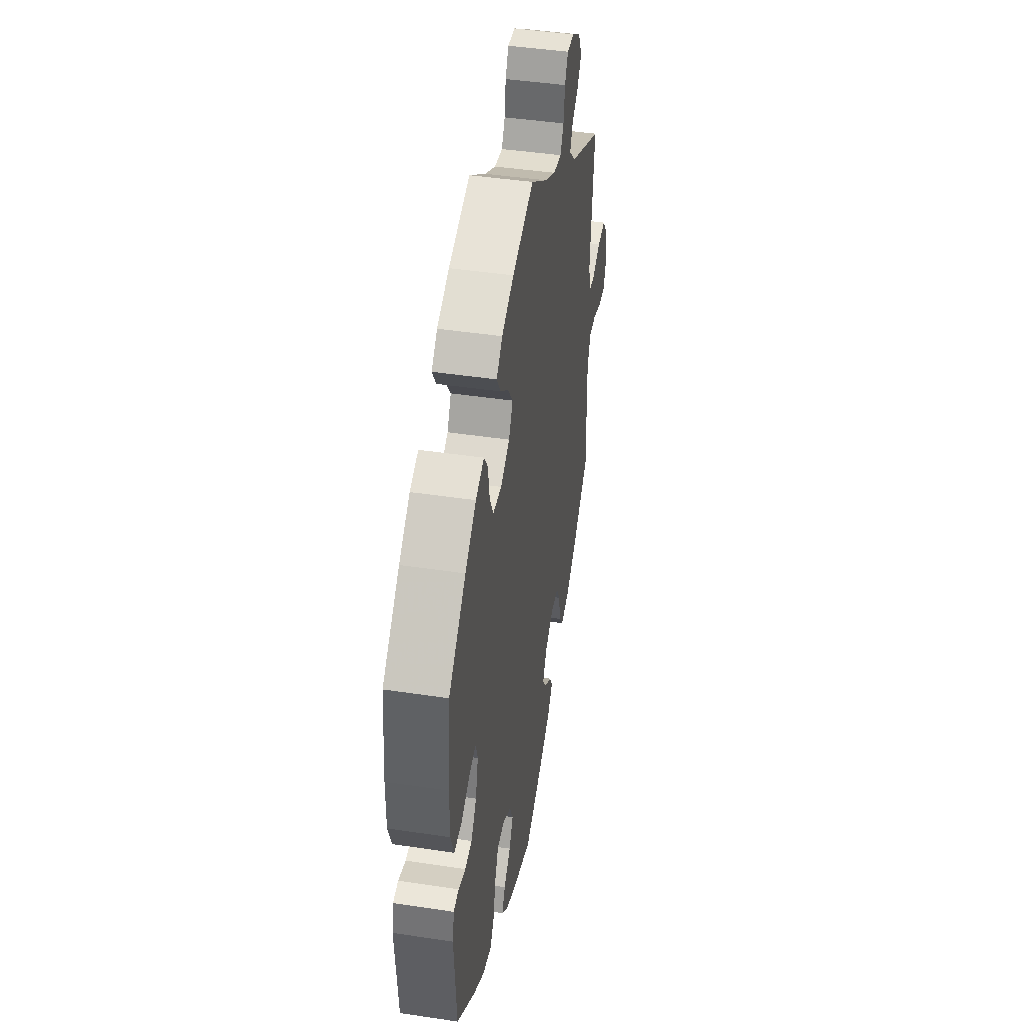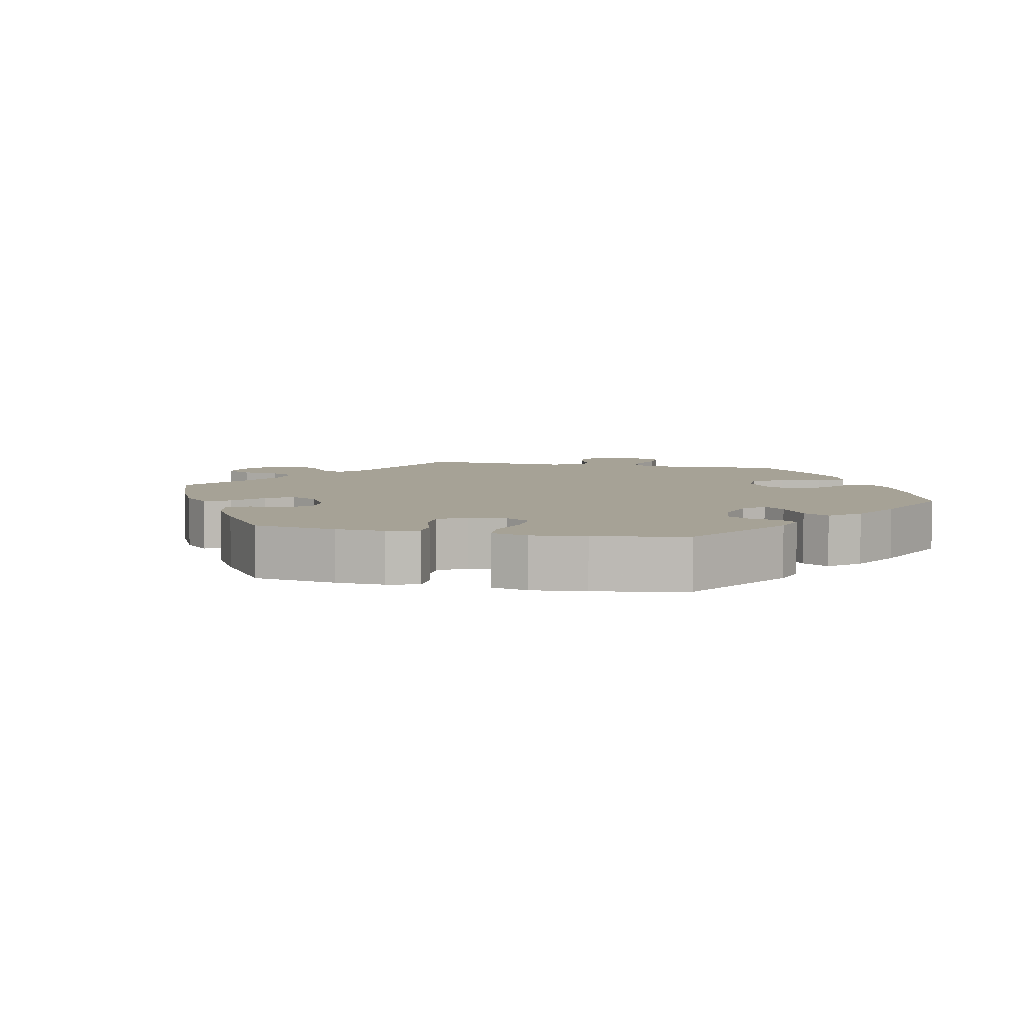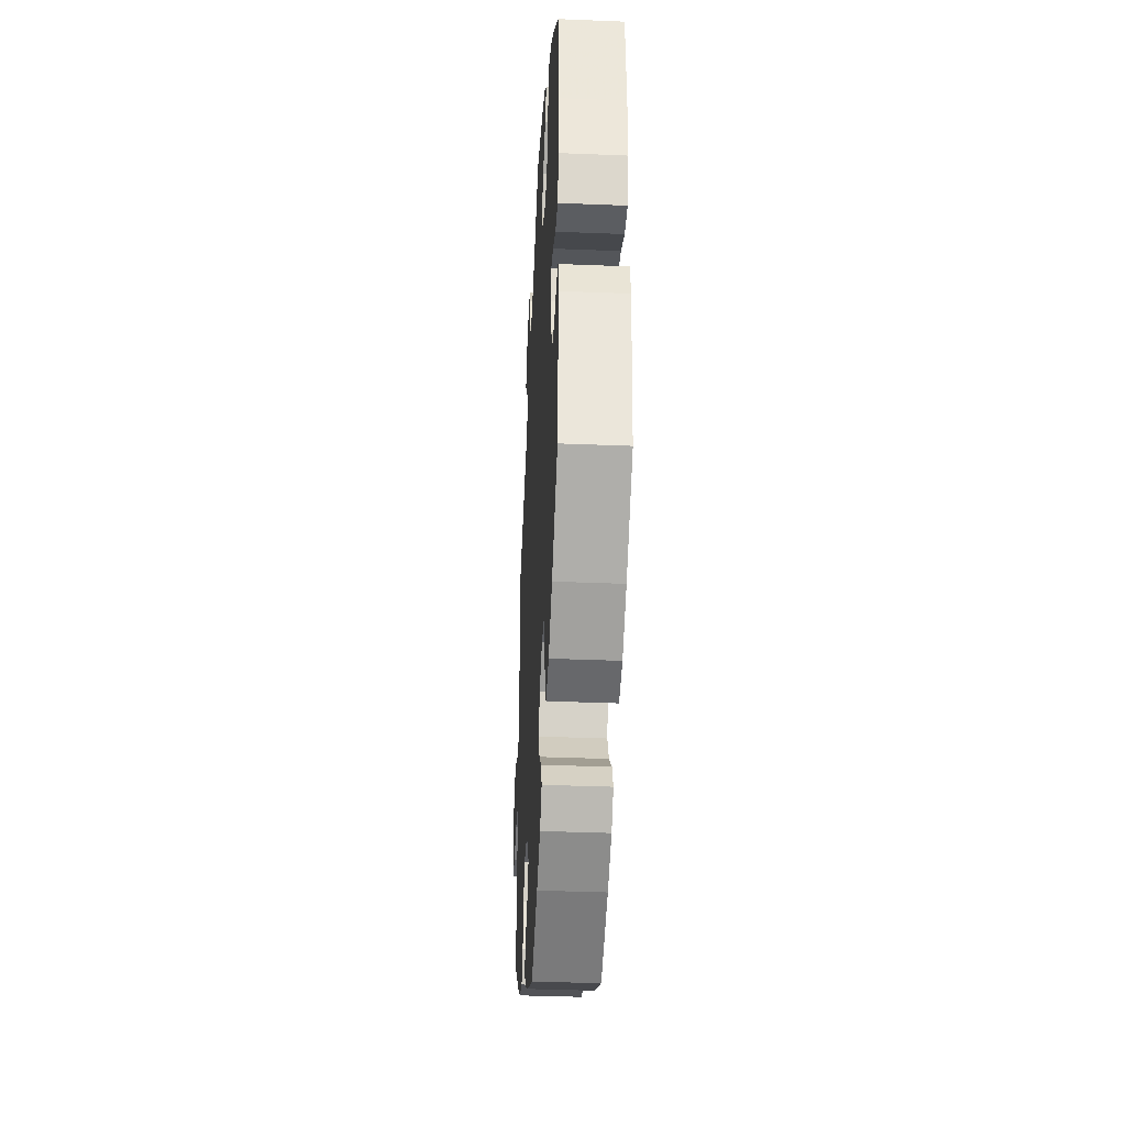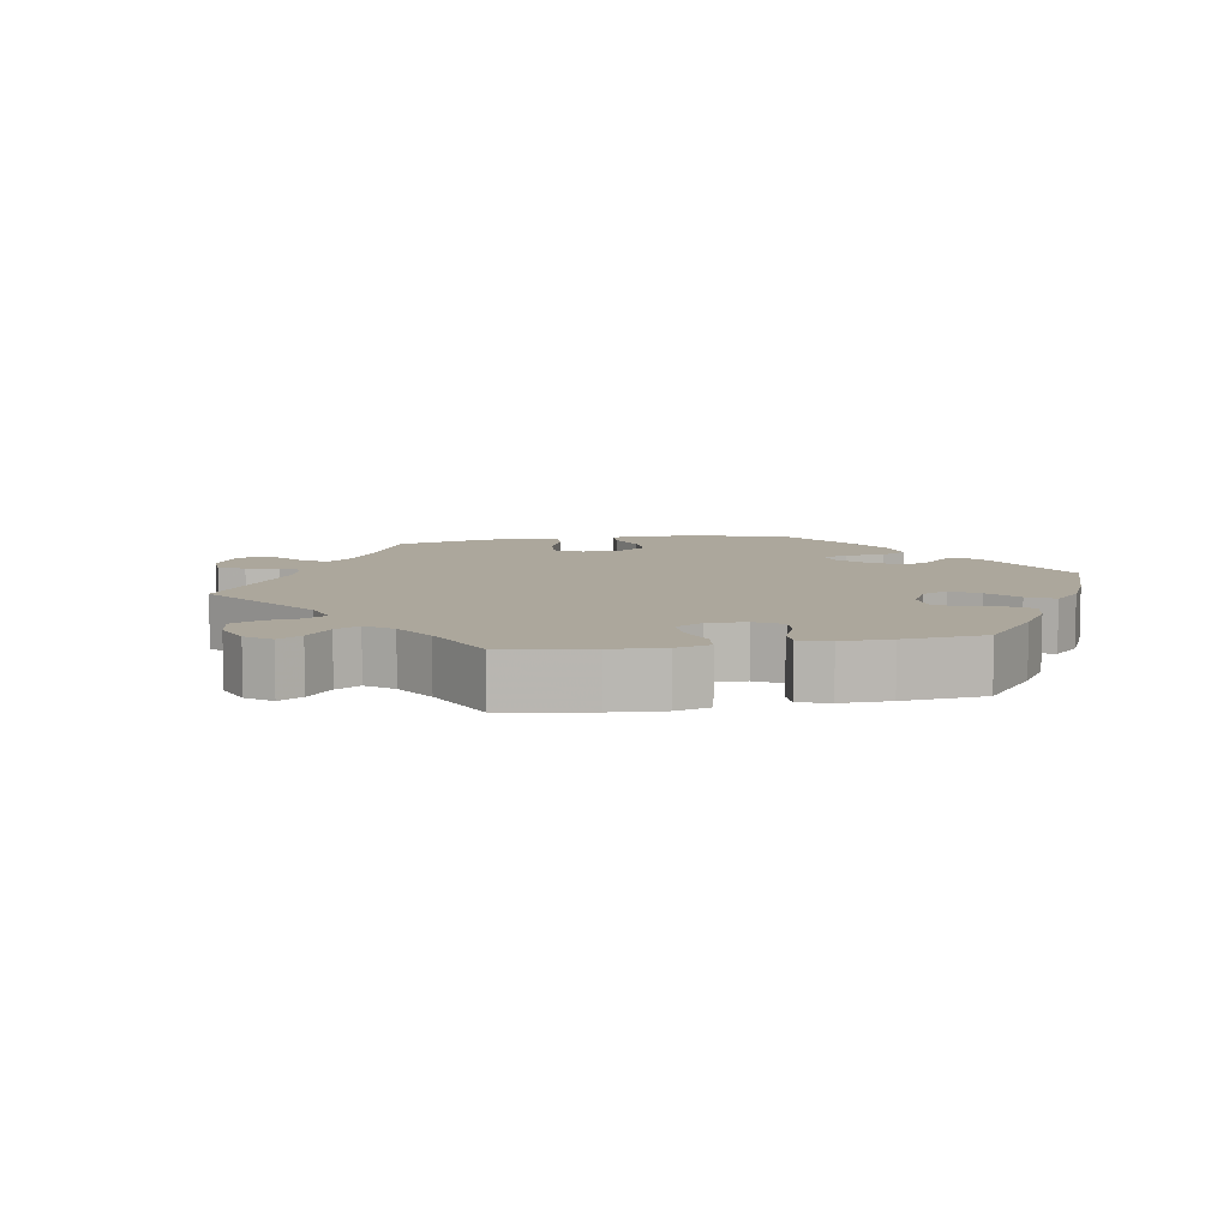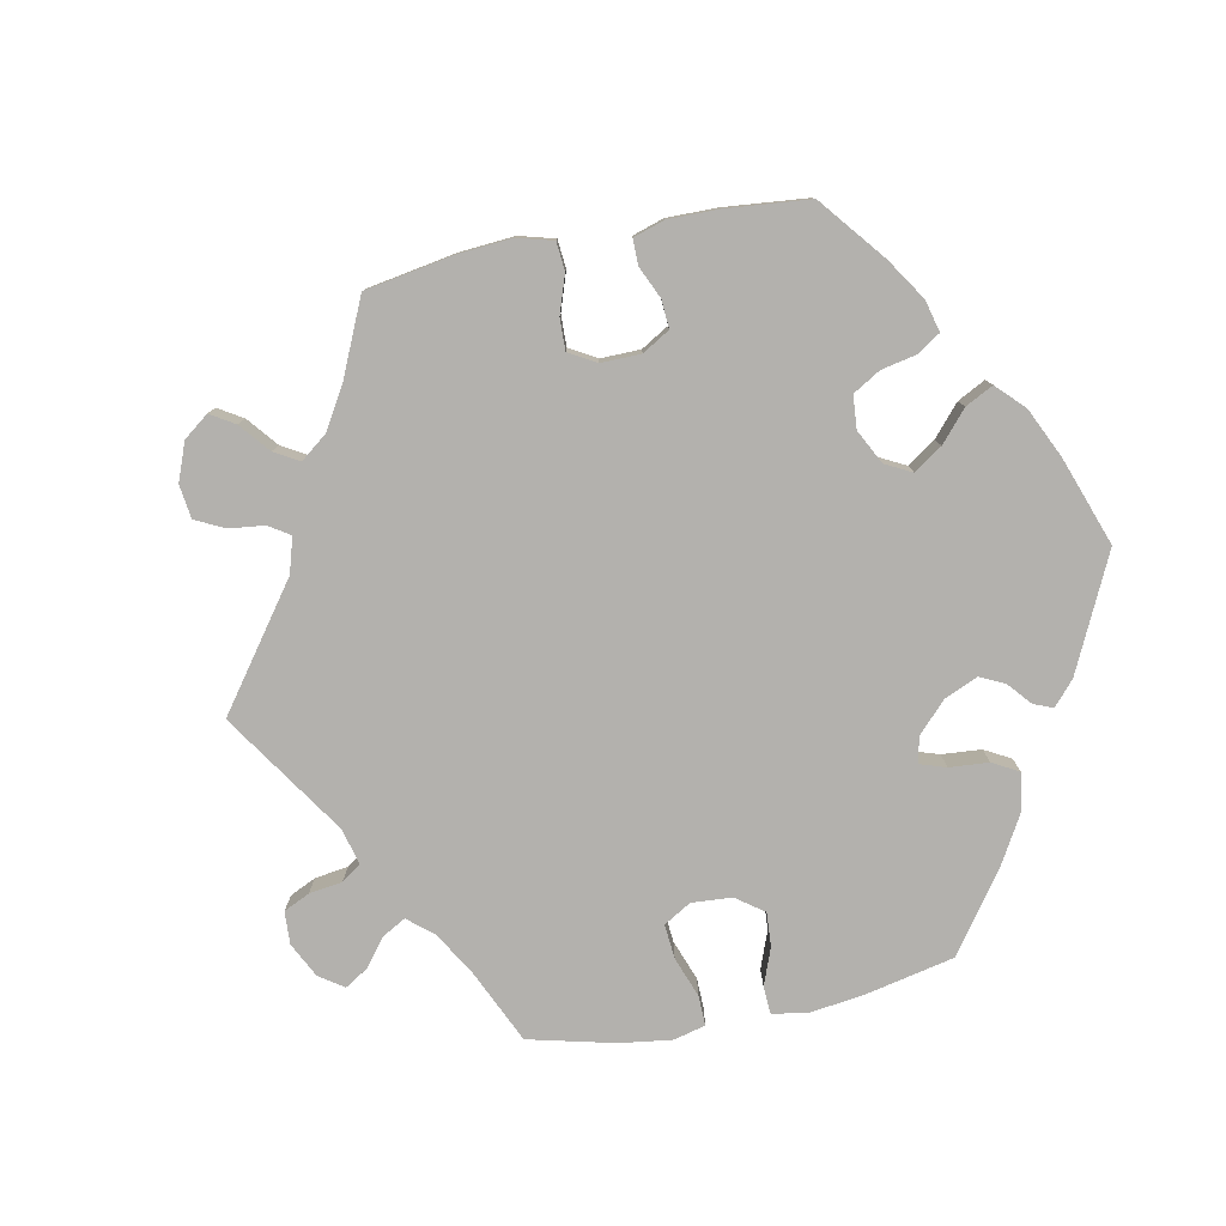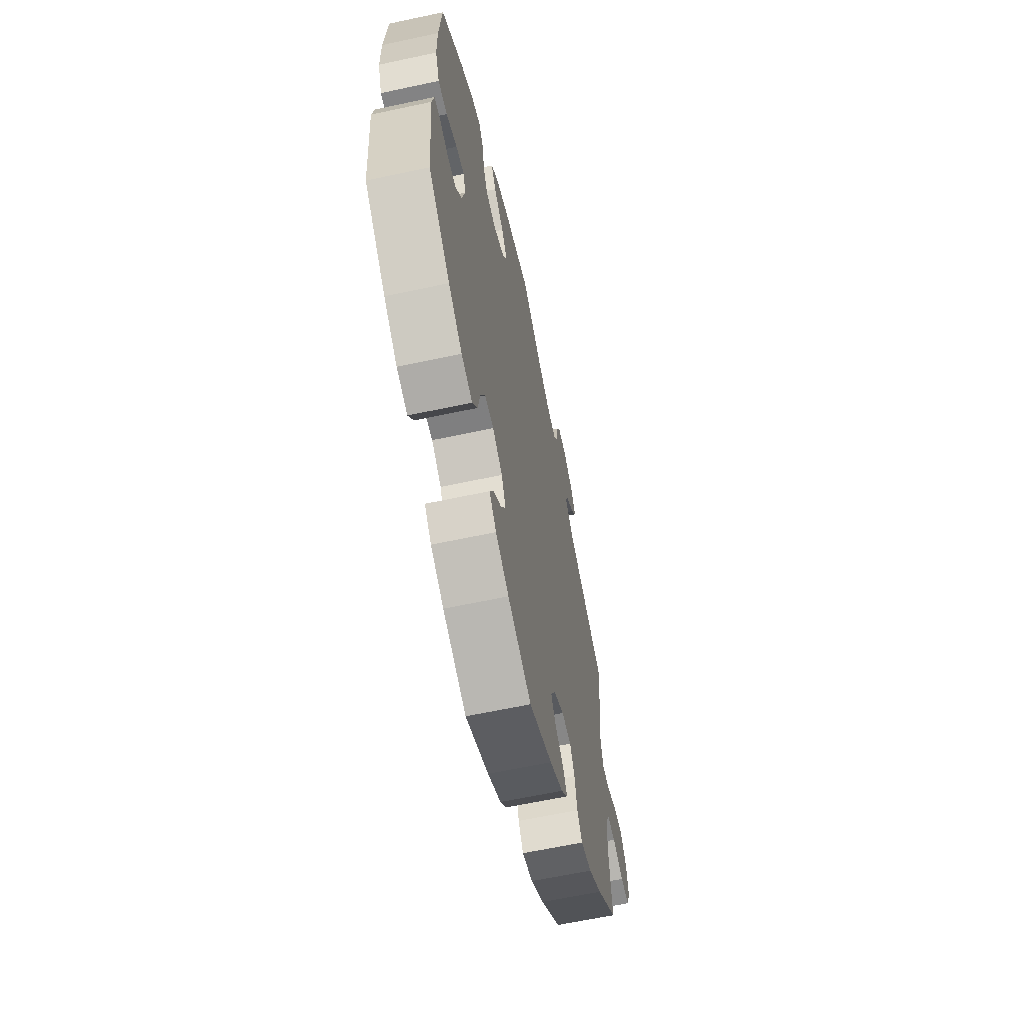
<metadata>
{"format":"obj","ext":"obj","renderer":"f3d","projection":"perspective","resolution":1024,"background":"white","views":[{"elev":44.2,"azim":-80.0,"up":"+Z"},{"elev":6.3,"azim":-137.9,"up":"+Y"},{"elev":-37.0,"azim":-93.0,"up":"+Z"},{"elev":8.3,"azim":139.8,"up":"+Y"},{"elev":-79.3,"azim":161.3,"up":"+Y"},{"elev":-62.5,"azim":-77.7,"up":"+Z"}]}
</metadata>
<code>
v 0.093 0.07 0.512
v 0.154 0.07 0.478
v 0.2 0.07 0.47
v 0.219 0.07 0.502
v 0.226 0.07 0.551
v 0.244 0.07 0.585
v 0.285 0.07 0.582
v 0.331 0.07 0.552
v 0.352 0.07 0.511
v 0.329 0.07 0.478
v 0.292 0.07 0.449
v 0.278 0.07 0.418
v 0.315 0.07 0.381
v 0.5 0.07 0.289
v 0.478 0.07 0.083
v 0.49 0.07 0.033
v 0.525 0.07 0.031
v 0.571 0.07 0.051
v 0.617 0.07 0.054
v 0.646 0.07 0.016
v 0.655 0.07 -0.04
v 0.638 0.07 -0.081
v 0.598 0.07 -0.08
v 0.547 0.07 -0.061
v 0.507 0.07 -0.061
v 0.489 0.07 -0.105
v 0.488 0.07 -0.173
v 0.5 0.07 -0.289
v 0.403 0.07 -0.37
v 0.34 0.07 -0.413
v 0.29 0.07 -0.426
v 0.267 0.07 -0.393
v 0.256 0.07 -0.338
v 0.235 0.07 -0.299
v 0.191 0.07 -0.299
v 0.143 0.07 -0.328
v 0.121 0.07 -0.367
v 0.143 0.07 -0.4
v 0.183 0.07 -0.429
v 0.201 0.07 -0.46
v 0.17 0.07 -0.494
v 0.108 0.07 -0.529
v 0.001 0.07 -0.578
v -0.108 0.07 -0.536
v -0.169 0.07 -0.505
v -0.201 0.07 -0.472
v -0.184 0.07 -0.438
v -0.146 0.07 -0.404
v -0.124 0.07 -0.365
v -0.144 0.07 -0.323
v -0.189 0.07 -0.294
v -0.231 0.07 -0.296
v -0.252 0.07 -0.339
v -0.263 0.07 -0.395
v -0.287 0.07 -0.432
v -0.338 0.07 -0.418
v -0.401 0.07 -0.374
v -0.501 0.07 -0.289
v -0.515 0.07 -0.111
v -0.506 0.07 -0.067
v -0.477 0.07 -0.063
v -0.437 0.07 -0.077
v -0.398 0.07 -0.074
v -0.368 0.07 -0.033
v -0.354 0.07 0.023
v -0.365 0.07 0.059
v -0.403 0.07 0.051
v -0.453 0.07 0.027
v -0.495 0.07 0.026
v -0.514 0.07 0.077
v -0.514 0.07 0.156
v -0.501 0.07 0.289
v -0.405 0.07 0.376
v -0.344 0.07 0.423
v -0.297 0.07 0.44
v -0.276 0.07 0.408
v -0.267 0.07 0.353
v -0.246 0.07 0.31
v -0.198 0.07 0.305
v -0.147 0.07 0.33
v -0.125 0.07 0.369
v -0.153 0.07 0.409
v -0.199 0.07 0.447
v -0.221 0.07 0.483
v -0.188 0.07 0.515
v -0.12 0.07 0.543
v 0 0.07 0.578
v 0.093 0 0.512
v 0.154 0 0.478
v 0.2 0 0.47
v 0.219 0 0.502
v 0.226 0 0.551
v 0.244 0 0.585
v 0.285 0 0.582
v 0.331 0 0.552
v 0.352 0 0.511
v 0.329 0 0.478
v 0.292 0 0.449
v 0.278 0 0.418
v 0.315 0 0.381
v 0.5 0 0.289
v 0.478 0 0.083
v 0.49 0 0.033
v 0.525 0 0.031
v 0.571 0 0.051
v 0.617 0 0.054
v 0.646 0 0.016
v 0.655 0 -0.04
v 0.638 0 -0.081
v 0.598 0 -0.08
v 0.547 0 -0.061
v 0.507 0 -0.061
v 0.489 0 -0.105
v 0.488 0 -0.173
v 0.5 0 -0.289
v 0.403 0 -0.37
v 0.34 0 -0.413
v 0.29 0 -0.426
v 0.267 0 -0.393
v 0.256 0 -0.338
v 0.235 0 -0.299
v 0.191 0 -0.299
v 0.143 0 -0.328
v 0.121 0 -0.367
v 0.143 0 -0.4
v 0.183 0 -0.429
v 0.201 0 -0.46
v 0.17 0 -0.494
v 0.108 0 -0.529
v 0.001 0 -0.578
v -0.108 0 -0.536
v -0.169 0 -0.505
v -0.201 0 -0.472
v -0.184 0 -0.438
v -0.146 0 -0.404
v -0.124 0 -0.365
v -0.144 0 -0.323
v -0.189 0 -0.294
v -0.231 0 -0.296
v -0.252 0 -0.339
v -0.263 0 -0.395
v -0.287 0 -0.432
v -0.338 0 -0.418
v -0.401 0 -0.374
v -0.501 0 -0.289
v -0.515 0 -0.111
v -0.506 0 -0.067
v -0.477 0 -0.063
v -0.437 0 -0.077
v -0.398 0 -0.074
v -0.368 0 -0.033
v -0.354 0 0.023
v -0.365 0 0.059
v -0.403 0 0.051
v -0.453 0 0.027
v -0.495 0 0.026
v -0.514 0 0.077
v -0.514 0 0.156
v -0.501 0 0.289
v -0.405 0 0.376
v -0.344 0 0.423
v -0.297 0 0.44
v -0.276 0 0.408
v -0.267 0 0.353
v -0.246 0 0.31
v -0.198 0 0.305
v -0.147 0 0.33
v -0.125 0 0.369
v -0.153 0 0.409
v -0.199 0 0.447
v -0.221 0 0.483
v -0.188 0 0.515
v -0.12 0 0.543
v 0 0 0.578
f 86 87 1
f 85 86 1 2
f 82 83 84 85
f 81 82 85 2
f 80 81 2 3
f 79 80 3
f 74 75 76 77
f 74 77 78
f 73 74 78
f 72 73 78
f 71 72 78 79
f 67 68 69 70
f 66 67 70 71
f 59 60 61 62
f 59 62 63
f 58 59 63
f 57 58 63 64
f 53 54 55 56
f 52 53 56 57
f 45 46 47 48
f 45 48 49
f 44 45 49
f 43 44 49
f 42 43 49 50
f 38 39 40 41
f 37 38 41 42
f 30 31 32 33
f 30 33 34
f 27 28 29 30
f 26 27 30 34
f 25 26 34 35
f 21 22 23 24
f 21 24 25
f 20 21 25
f 17 18 19 20
f 16 17 20 25
f 15 16 25 35
f 13 14 15 35
f 8 9 10 11
f 8 11 12
f 7 8 12
f 4 5 6 7
f 3 4 7 12
f 66 71 79 3
f 52 57 64 65
f 51 52 65 66
f 50 51 66 3
f 37 42 50
f 36 37 50 3
f 13 35 36
f 3 12 13 36
f 88 174 173
f 89 88 173 172
f 172 171 170 169
f 89 172 169 168
f 90 89 168 167
f 90 167 166
f 164 163 162 161
f 165 164 161
f 165 161 160
f 165 160 159
f 166 165 159 158
f 157 156 155 154
f 158 157 154 153
f 149 148 147 146
f 150 149 146
f 150 146 145
f 151 150 145 144
f 143 142 141 140
f 144 143 140 139
f 135 134 133 132
f 136 135 132
f 136 132 131
f 136 131 130
f 137 136 130 129
f 128 127 126 125
f 129 128 125 124
f 120 119 118 117
f 121 120 117
f 117 116 115 114
f 121 117 114 113
f 122 121 113 112
f 111 110 109 108
f 112 111 108
f 112 108 107
f 107 106 105 104
f 112 107 104 103
f 122 112 103 102
f 122 102 101 100
f 98 97 96 95
f 99 98 95
f 99 95 94
f 94 93 92 91
f 99 94 91 90
f 90 166 158 153
f 152 151 144 139
f 153 152 139 138
f 90 153 138 137
f 137 129 124
f 90 137 124 123
f 123 122 100
f 123 100 99 90
f 1 88 89 2
f 2 89 90 3
f 3 90 91 4
f 4 91 92 5
f 5 92 93 6
f 6 93 94 7
f 7 94 95 8
f 8 95 96 9
f 9 96 97 10
f 10 97 98 11
f 11 98 99 12
f 12 99 100 13
f 13 100 101 14
f 14 101 102 15
f 15 102 103 16
f 16 103 104 17
f 17 104 105 18
f 18 105 106 19
f 19 106 107 20
f 20 107 108 21
f 21 108 109 22
f 22 109 110 23
f 23 110 111 24
f 24 111 112 25
f 25 112 113 26
f 26 113 114 27
f 27 114 115 28
f 28 115 116 29
f 29 116 117 30
f 30 117 118 31
f 31 118 119 32
f 32 119 120 33
f 33 120 121 34
f 34 121 122 35
f 35 122 123 36
f 36 123 124 37
f 37 124 125 38
f 38 125 126 39
f 39 126 127 40
f 40 127 128 41
f 41 128 129 42
f 42 129 130 43
f 43 130 131 44
f 44 131 132 45
f 45 132 133 46
f 46 133 134 47
f 47 134 135 48
f 48 135 136 49
f 49 136 137 50
f 50 137 138 51
f 51 138 139 52
f 52 139 140 53
f 53 140 141 54
f 54 141 142 55
f 55 142 143 56
f 56 143 144 57
f 57 144 145 58
f 58 145 146 59
f 59 146 147 60
f 60 147 148 61
f 61 148 149 62
f 62 149 150 63
f 63 150 151 64
f 64 151 152 65
f 65 152 153 66
f 66 153 154 67
f 67 154 155 68
f 68 155 156 69
f 69 156 157 70
f 70 157 158 71
f 71 158 159 72
f 72 159 160 73
f 73 160 161 74
f 74 161 162 75
f 75 162 163 76
f 76 163 164 77
f 77 164 165 78
f 78 165 166 79
f 79 166 167 80
f 80 167 168 81
f 81 168 169 82
f 82 169 170 83
f 83 170 171 84
f 84 171 172 85
f 85 172 173 86
f 86 173 174 87
f 87 174 88 1

</code>
